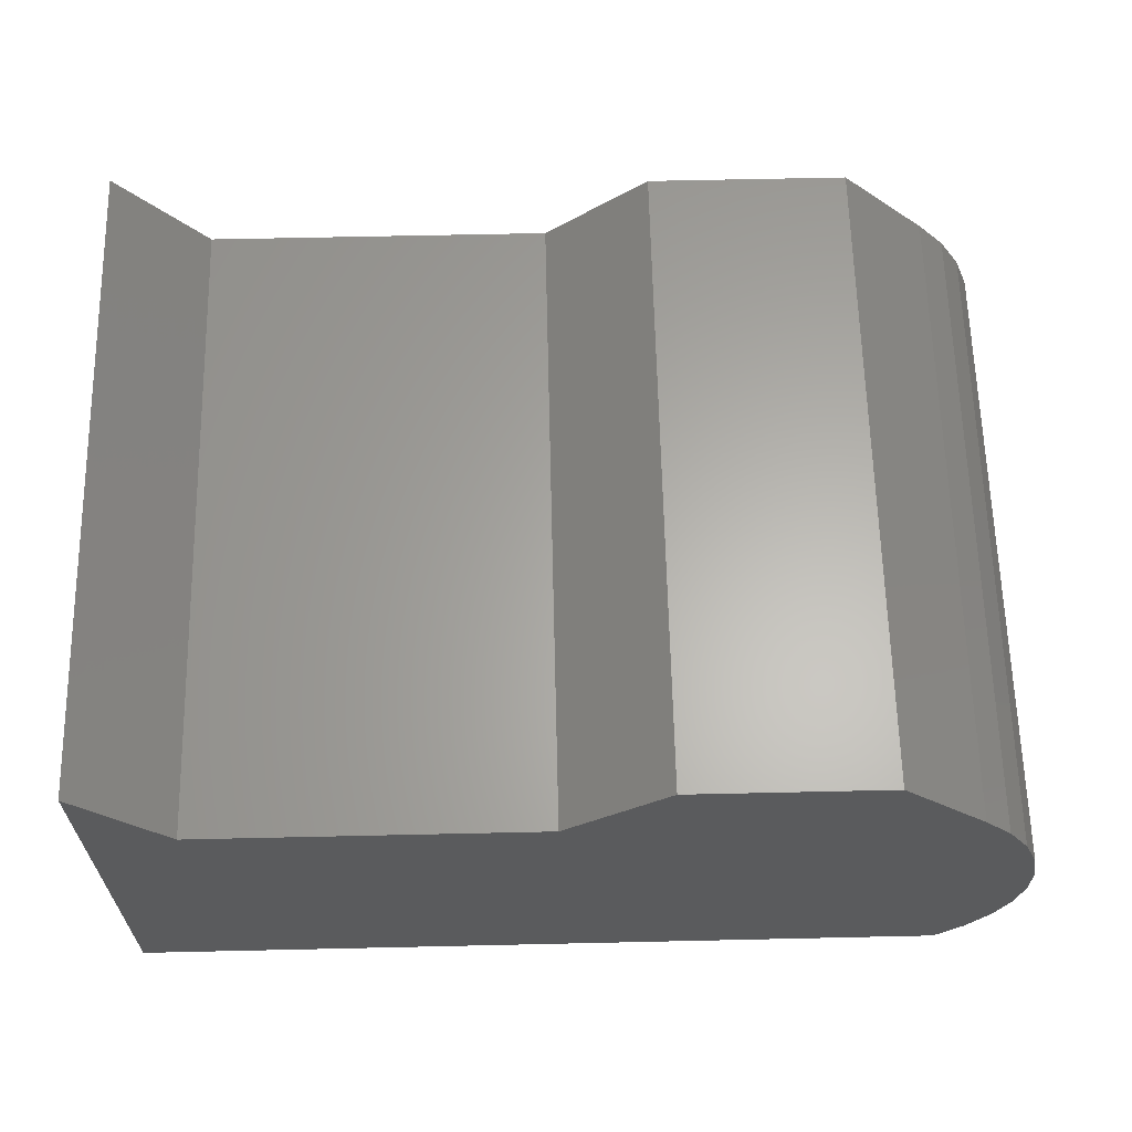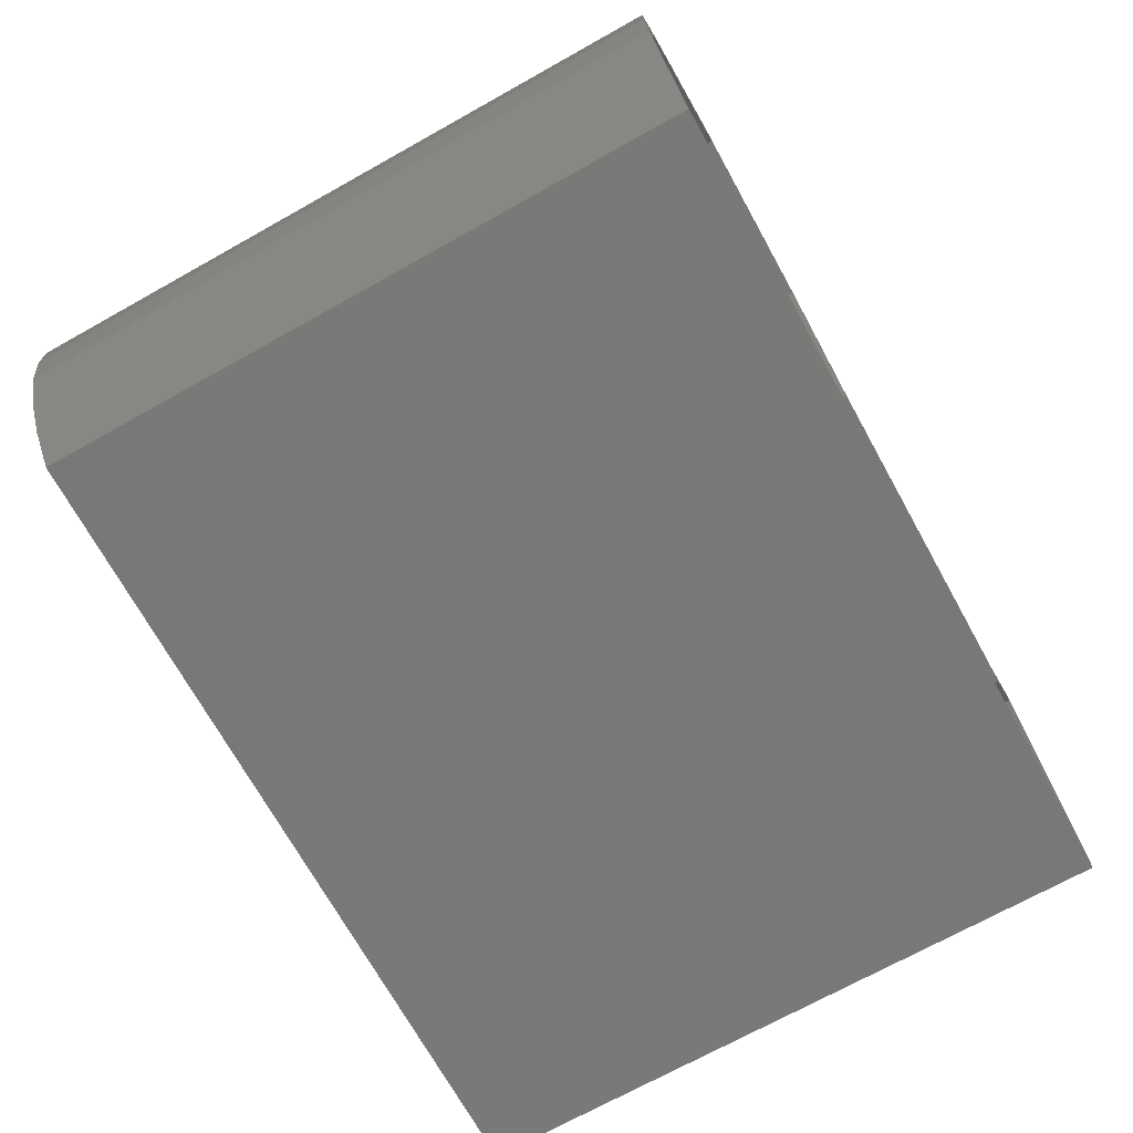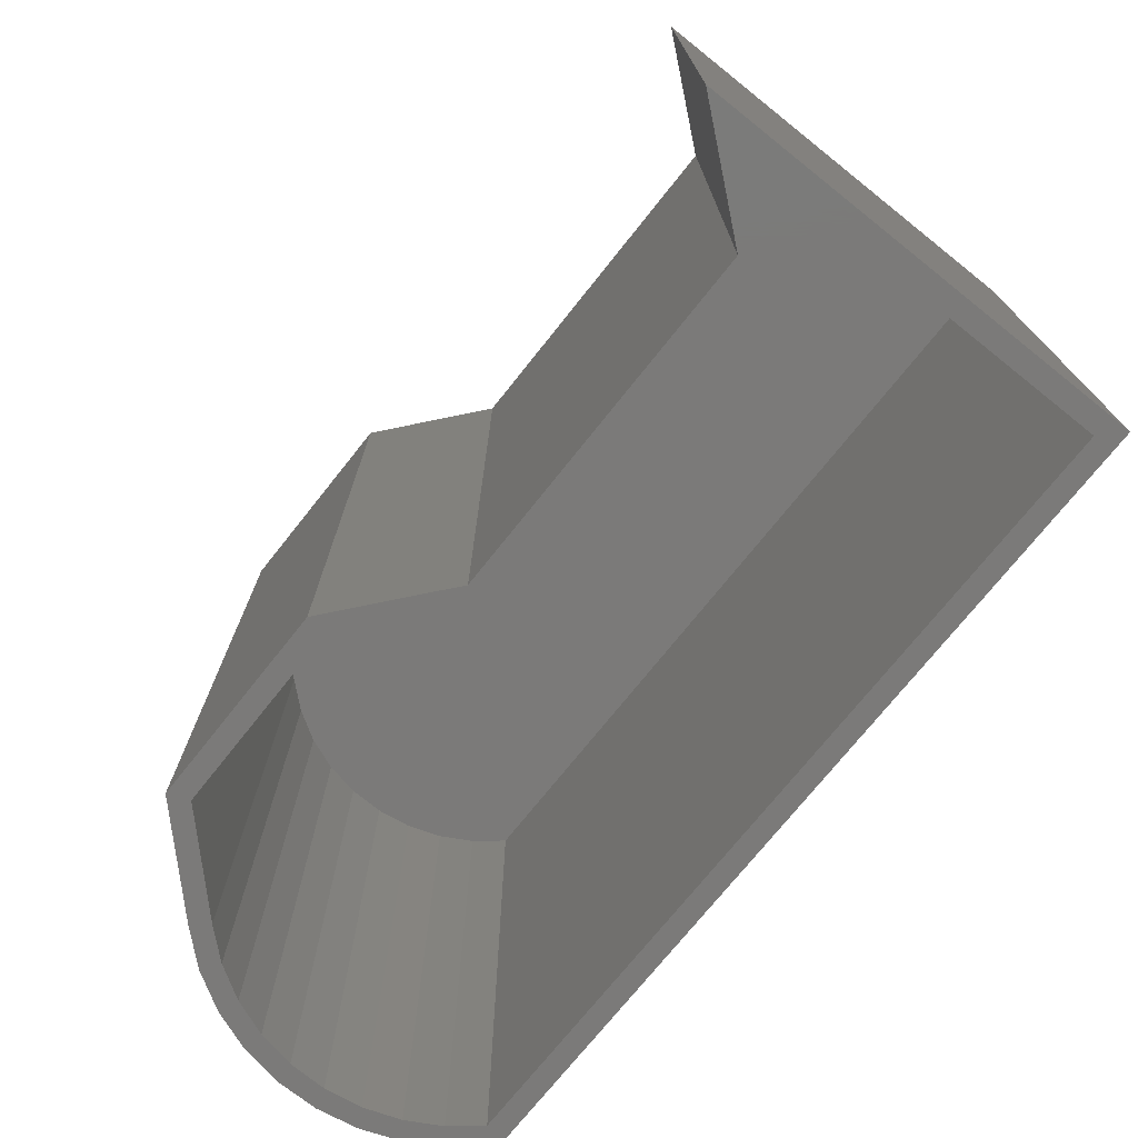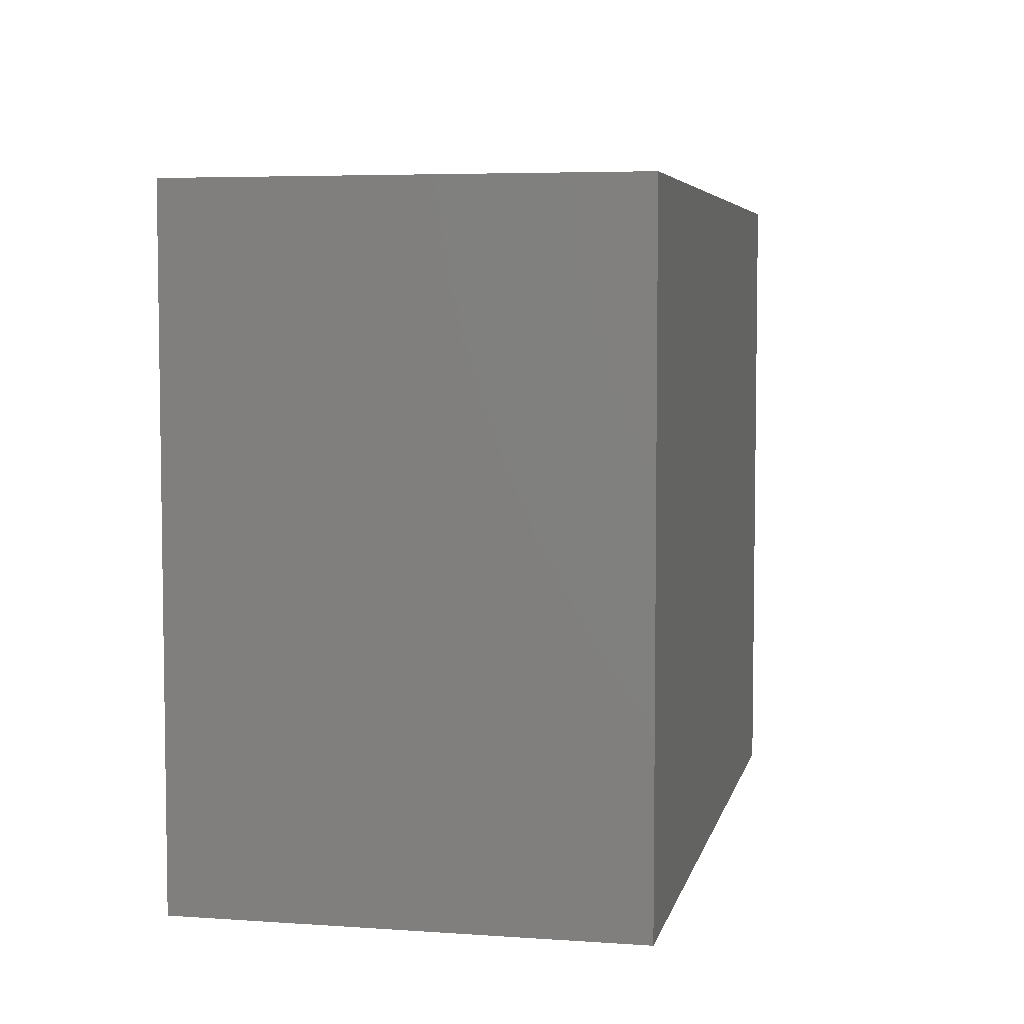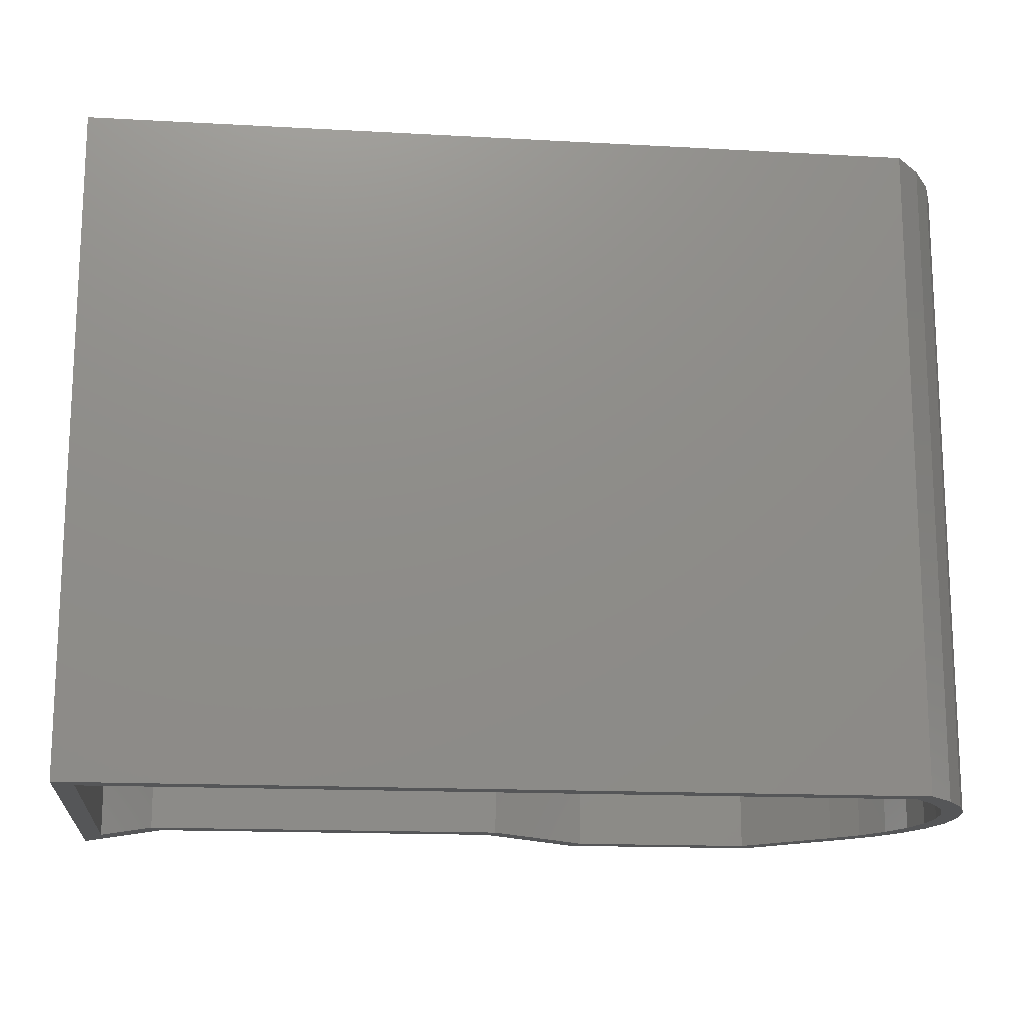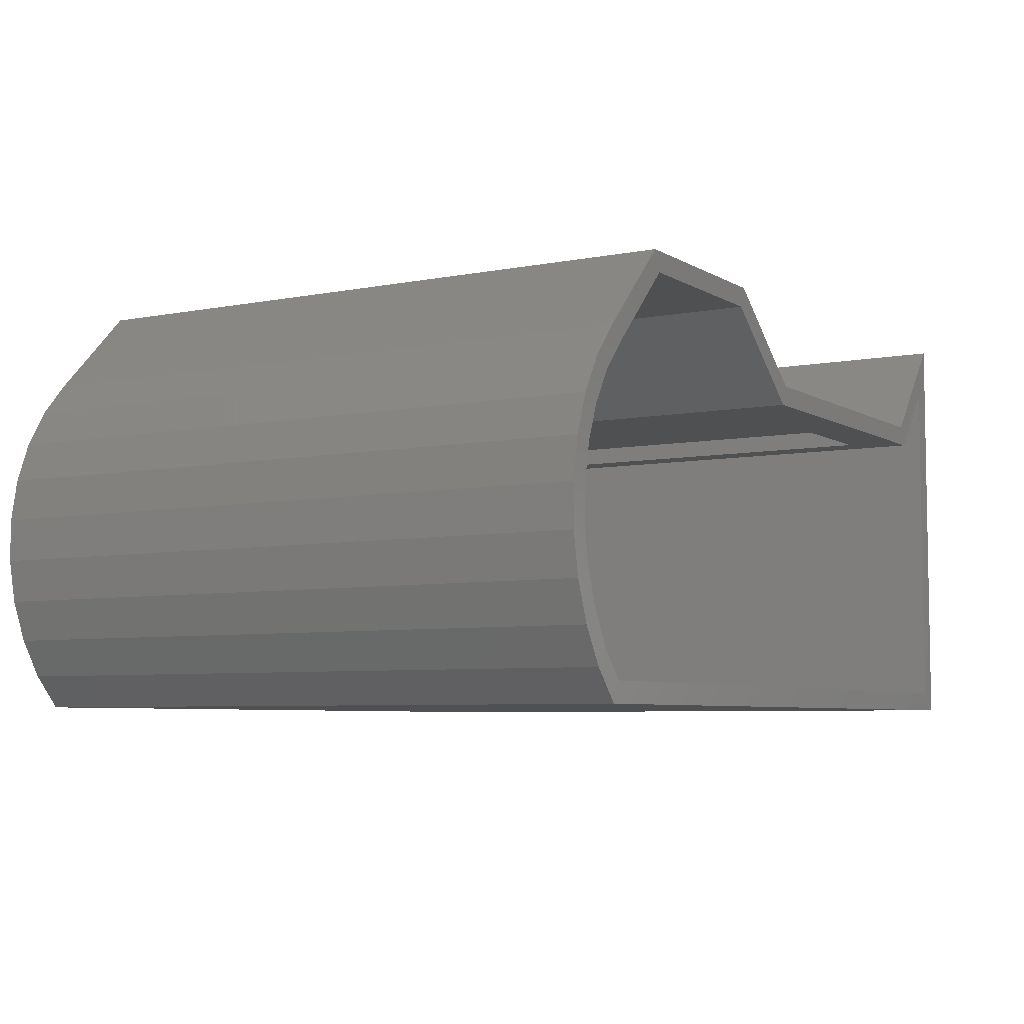
<metadata>
{"format":"stl","ext":"stl","renderer":"f3d","projection":"perspective","resolution":1024,"background":"white","views":[{"elev":63.2,"azim":178.7,"up":"+Z"},{"elev":-71.5,"azim":-60.9,"up":"+Z"},{"elev":-73.5,"azim":51.5,"up":"+Y"},{"elev":5.3,"azim":102.2,"up":"+Y"},{"elev":-15.6,"azim":173.4,"up":"+Y"},{"elev":-6.0,"azim":-59.1,"up":"+Z"}]}
</metadata>
<code>
# stl→obj: 72 verts, 140 faces
v 0.2188 -0.6875 0.3828
v 0.449 -0.6875 0.3828
v 0.2188 -0.6875 0.3614
v 0.449 -0.6875 0.3614
v 0.449 -0.0625 0.3614
v 0.449 -0.0625 0.3828
v 0.2188 -0.0625 0.3828
v 0.2188 -0.0625 0.3614
v 0.4904 -0.75 0.3614
v 0.4904 -0.02344 0.3614
v 0.07622 -0.02344 0.3614
v 0.07622 -0.75 0.3614
v -0.3497 -0.75 0.02344
v -0.3766 -0.75 0.05642
v -0.3909 -0.75 0.03591
v -0.3594 -0.75 0
v 0.5781 -0.75 -5.741e-17
v 0.5547 -0.75 0.02344
v -0.3594 -0.75 0.3849
v -0.3909 -0.75 0.349
v -0.3712 -0.75 0.3362
v -0.343 -0.75 0.3681
v -0.251 -0.75 0.4601
v -0.2607 -0.75 0.4836
v -0.03372 -0.75 0.4836
v -0.0422 -0.75 0.4601
v 0.0847 -0.75 0.3849
v 0.4794 -0.75 0.3849
v 0.5547 -0.75 0.4386
v 0.5781 -0.75 0.5033
v -0.3933 -0.75 0.2998
v -0.4154 -0.75 0.308
v -0.4088 -0.75 0.2602
v -0.4322 -0.75 0.2633
v -0.417 -0.75 0.2184
v -0.4408 -0.75 0.2163
v -0.4179 -0.75 0.1759
v -0.4408 -0.75 0.1686
v -0.4112 -0.75 0.1338
v -0.4322 -0.75 0.1216
v -0.3974 -0.75 0.0936
v -0.4154 -0.75 0.07687
v -0.3497 -0.02344 0.02344
v 0.5547 -0.02344 0.02344
v 0.5547 -0.02344 0.4386
v -0.0422 -0.02344 0.4601
v -0.251 -0.02344 0.4601
v -0.343 -0.02344 0.3681
v -0.4179 -0.02344 0.1759
v -0.4112 -0.02344 0.1338
v -0.3974 -0.02344 0.0936
v -0.3766 -0.02344 0.05642
v -0.417 -0.02344 0.2184
v -0.4088 -0.02344 0.2602
v -0.3933 -0.02344 0.2998
v -0.3712 -0.02344 0.3362
v 0.5781 5.204e-17 -5.741e-17
v -0.3594 0 0
v -0.3909 -1.192e-17 0.03591
v -0.4154 -1.328e-17 0.07687
v -0.4322 -1.422e-17 0.1216
v -0.4408 -1.469e-17 0.1686
v -0.4408 -1.469e-17 0.2163
v -0.4322 -1.422e-17 0.2633
v -0.4154 -1.328e-17 0.308
v -0.3909 -1.192e-17 0.349
v 0.0847 2.465e-17 0.3849
v 0.4794 4.656e-17 0.3849
v 0.5781 5.204e-17 0.5033
v -0.3594 -1.388e-33 0.3849
v -0.2607 5.478e-18 0.4836
v -0.03372 1.808e-17 0.4836
f 1 2 3
f 3 2 4
f 4 2 5
f 5 2 6
f 6 7 5
f 5 7 8
f 8 7 3
f 3 7 1
f 9 5 10
f 10 5 8
f 10 8 11
f 5 9 4
f 4 9 12
f 4 12 3
f 3 12 11
f 3 11 8
f 1 7 2
f 2 7 6
f 13 14 15
f 13 15 16
f 13 16 17
f 13 17 18
f 19 20 21
f 19 21 22
f 19 22 23
f 19 23 24
f 25 24 23
f 25 23 26
f 25 26 12
f 25 12 27
f 28 27 12
f 28 12 9
f 28 9 29
f 28 29 30
f 21 20 31
f 31 20 32
f 31 32 33
f 33 32 34
f 33 34 35
f 35 34 36
f 35 36 37
f 37 36 38
f 37 38 39
f 39 38 40
f 39 40 41
f 41 40 42
f 41 42 14
f 14 42 15
f 29 18 30
f 30 18 17
f 13 18 43
f 43 18 44
f 44 18 45
f 45 18 29
f 45 29 10
f 10 29 9
f 11 12 46
f 46 12 26
f 46 26 47
f 47 26 23
f 47 23 48
f 48 23 22
f 49 39 50
f 50 39 41
f 50 41 51
f 51 41 14
f 51 14 52
f 52 14 13
f 52 13 43
f 39 49 37
f 37 49 53
f 37 53 35
f 35 53 54
f 35 54 33
f 33 54 55
f 33 55 31
f 31 55 56
f 31 56 21
f 21 56 48
f 21 48 22
f 47 48 43
f 50 53 49
f 46 47 11
f 11 47 43
f 11 43 10
f 10 43 44
f 10 44 45
f 43 48 52
f 52 48 56
f 52 56 51
f 51 56 55
f 51 55 50
f 50 55 54
f 50 54 53
f 57 58 59
f 57 59 60
f 57 60 61
f 57 61 62
f 57 62 63
f 57 63 64
f 57 64 65
f 57 65 66
f 57 66 67
f 57 67 68
f 57 68 69
f 66 70 67
f 67 70 71
f 67 71 72
f 58 16 59
f 59 16 15
f 59 15 60
f 60 15 42
f 60 42 61
f 61 42 40
f 61 40 62
f 62 40 38
f 62 38 63
f 63 38 36
f 63 36 64
f 64 36 34
f 64 34 65
f 65 34 32
f 65 32 66
f 66 32 20
f 66 20 70
f 70 20 19
f 71 70 24
f 24 70 19
f 72 71 25
f 25 71 24
f 67 72 27
f 27 72 25
f 68 67 28
f 28 67 27
f 69 68 30
f 30 68 28
f 57 69 17
f 17 69 30
f 16 58 17
f 17 58 57

</code>
